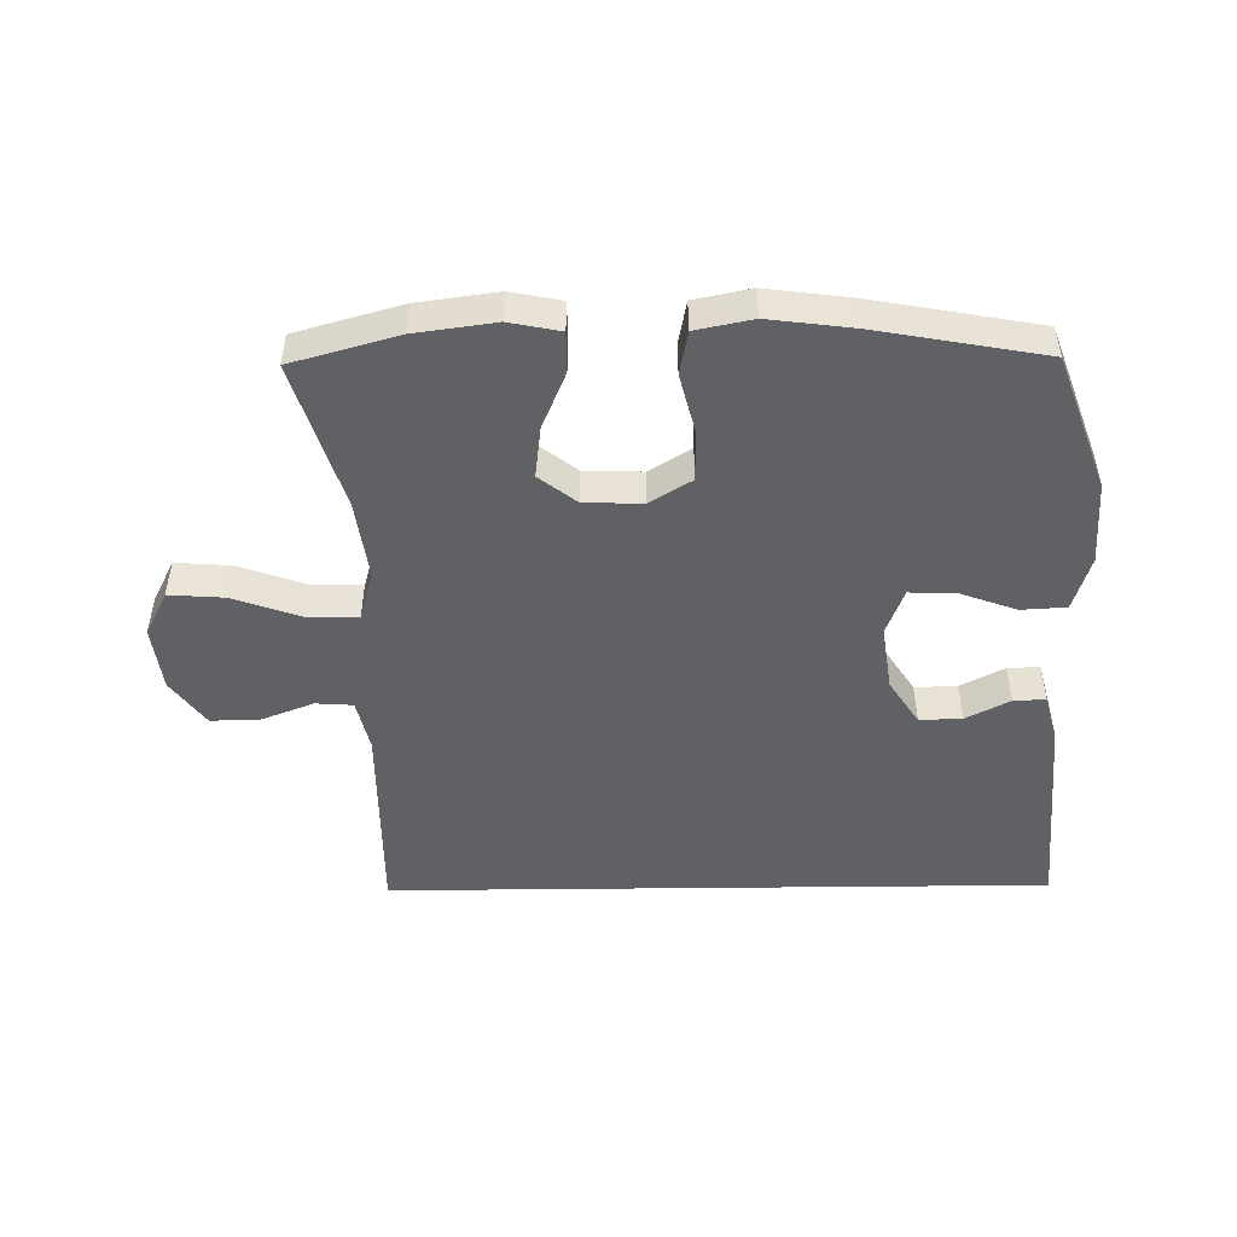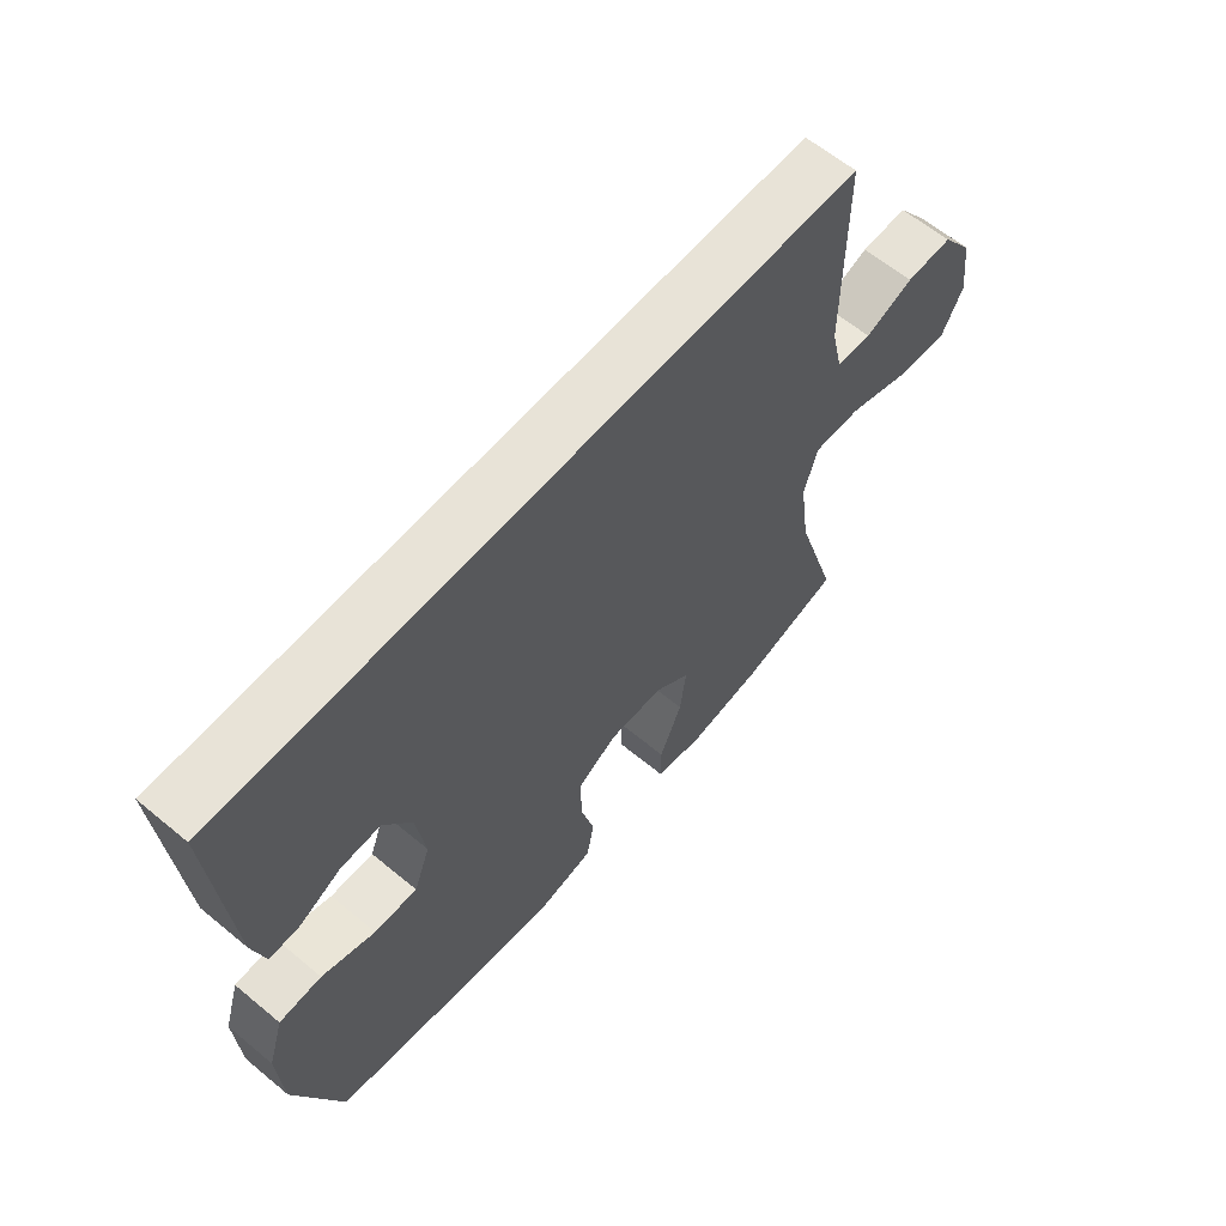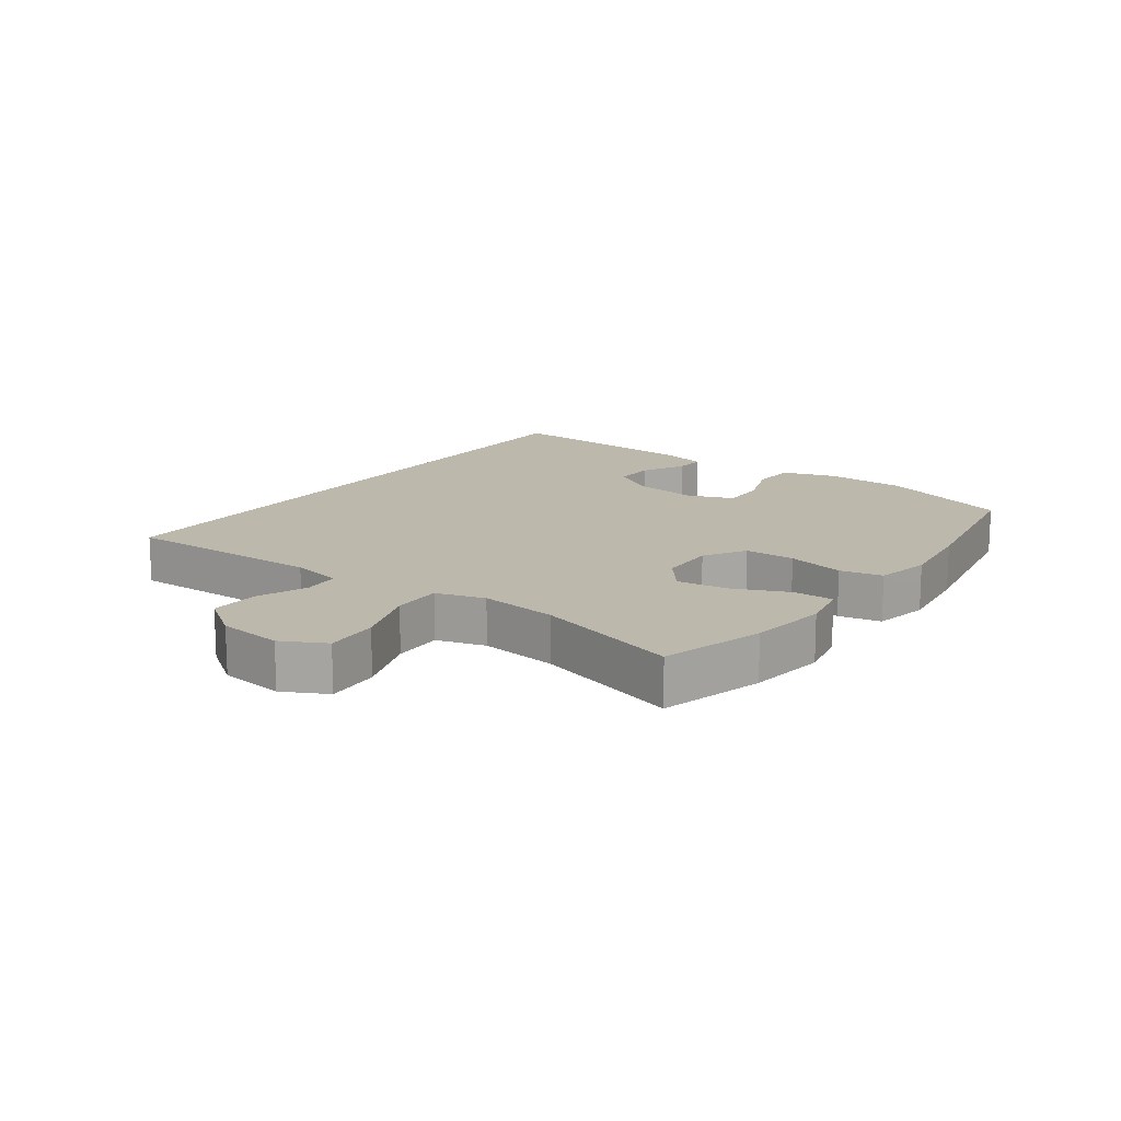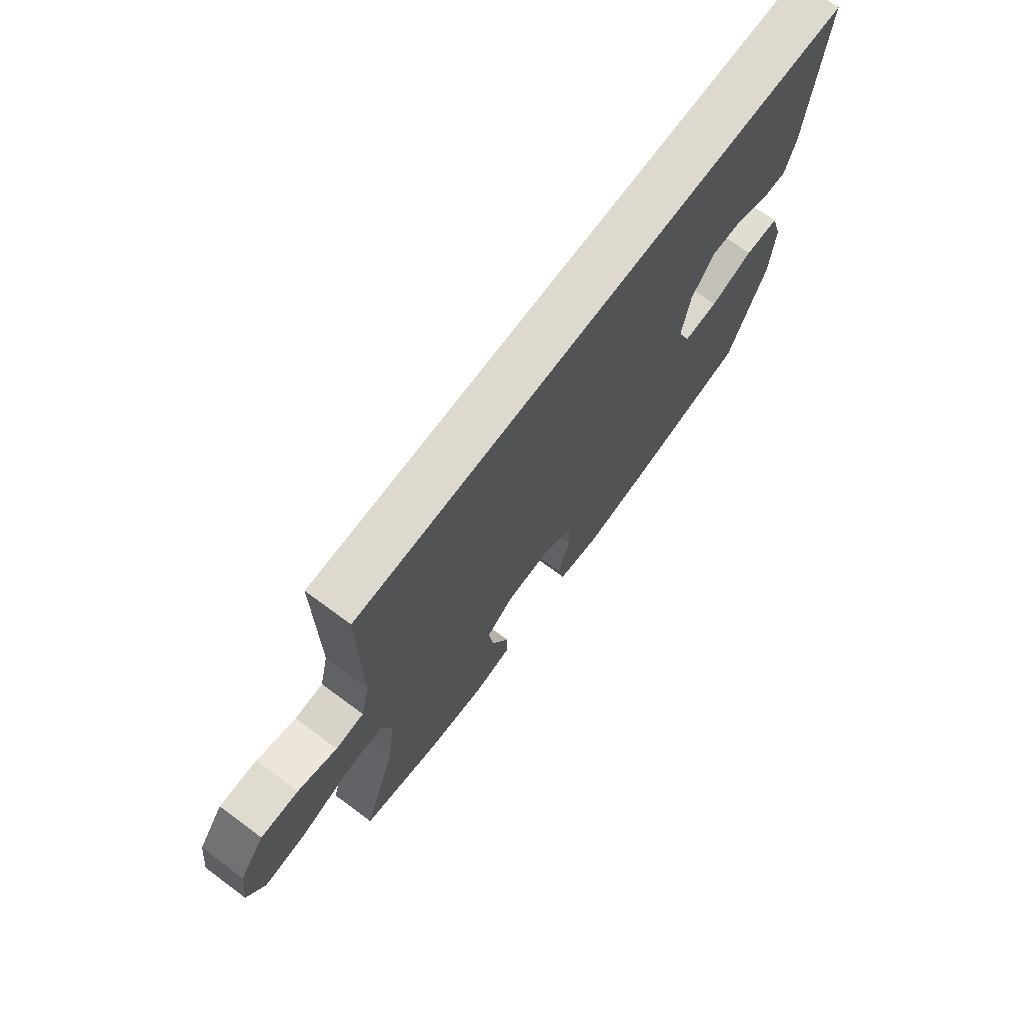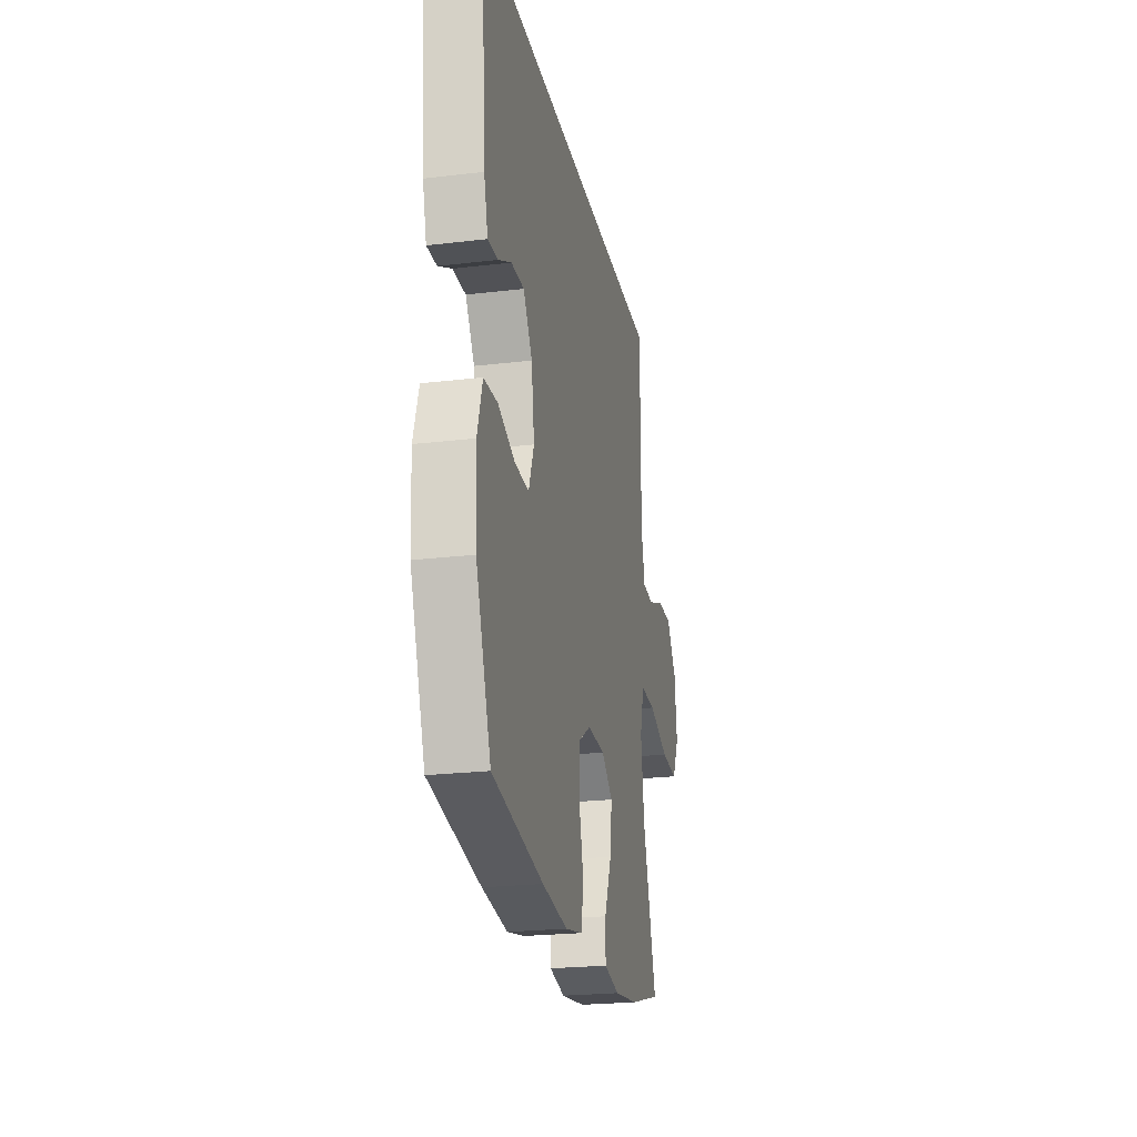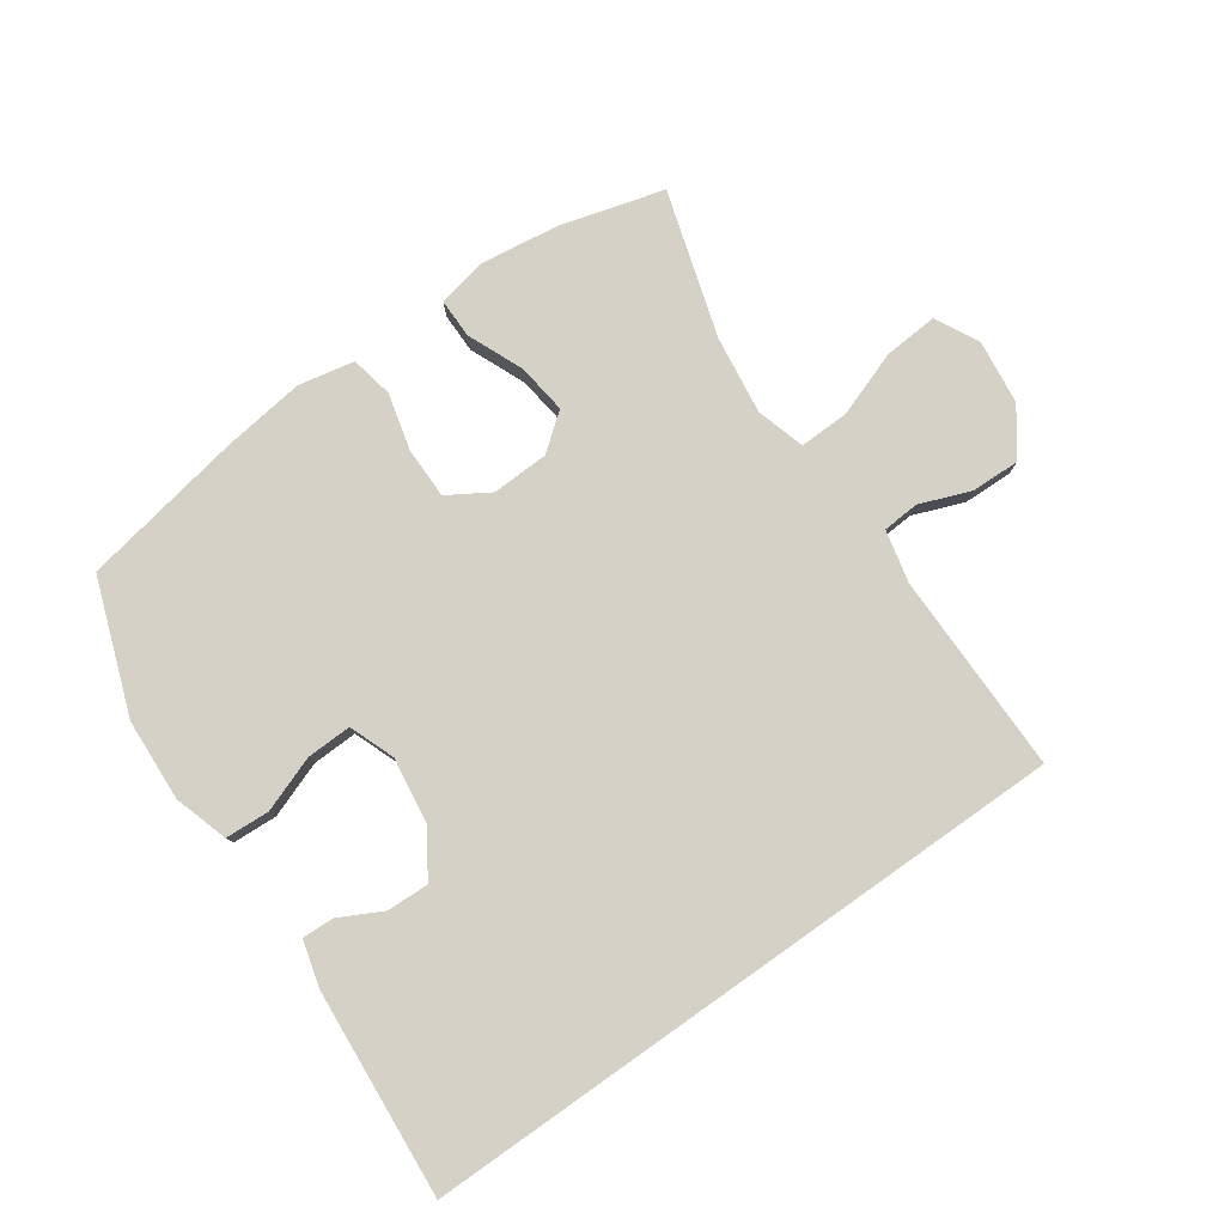
<metadata>
{"format":"obj","ext":"obj","renderer":"f3d","projection":"perspective","resolution":1024,"background":"white","views":[{"elev":-48.7,"azim":-179.3,"up":"+Y"},{"elev":61.8,"azim":-49.9,"up":"+Z"},{"elev":14.7,"azim":125.5,"up":"+Y"},{"elev":71.7,"azim":126.5,"up":"+Z"},{"elev":-23.1,"azim":-78.5,"up":"+Z"},{"elev":79.2,"azim":-35.2,"up":"+Y"}]}
</metadata>
<code>
v -0.593 0.07 0.5
v 0.44 0.07 0.5
v 0.439 0.07 0.182
v 0.458 0.07 0.1
v 0.516 0.07 0.096
v 0.596 0.07 0.127
v 0.673 0.07 0.129
v 0.725 0.07 0.057
v 0.738 0.07 -0.045
v 0.703 0.07 -0.114
v 0.617 0.07 -0.108
v 0.513 0.07 -0.071
v 0.434 0.07 -0.069
v 0.412 0.07 -0.146
v 0.429 0.07 -0.27
v 0.5 0.07 -0.5
v 0.336 0.07 -0.546
v 0.212 0.07 -0.563
v 0.133 0.07 -0.547
v 0.133 0.07 -0.484
v 0.17 0.07 -0.396
v 0.18 0.07 -0.316
v 0.122 0.07 -0.271
v 0.032 0.07 -0.268
v -0.033 0.07 -0.308
v -0.033 0.07 -0.388
v -0.01 0.07 -0.479
v -0.023 0.07 -0.546
v -0.111 0.07 -0.564
v -0.241 0.07 -0.547
v -0.5 0.07 -0.5
v -0.577 0.07 -0.291
v -0.584 0.07 -0.161
v -0.558 0.07 -0.076
v -0.488 0.07 -0.072
v -0.4 0.07 -0.104
v -0.329 0.07 -0.106
v -0.302 0.07 -0.034
v -0.317 0.07 0.069
v -0.363 0.07 0.14
v -0.429 0.07 0.138
v -0.497 0.07 0.103
v -0.547 0.07 0.101
v -0.567 0.07 0.175
v -0.593 0 0.5
v 0.44 0 0.5
v 0.439 0 0.182
v 0.458 0 0.1
v 0.516 0 0.096
v 0.596 0 0.127
v 0.673 0 0.129
v 0.725 0 0.057
v 0.738 0 -0.045
v 0.703 0 -0.114
v 0.617 0 -0.108
v 0.513 0 -0.071
v 0.434 0 -0.069
v 0.412 0 -0.146
v 0.429 0 -0.27
v 0.5 0 -0.5
v 0.336 0 -0.546
v 0.212 0 -0.563
v 0.133 0 -0.547
v 0.133 0 -0.484
v 0.17 0 -0.396
v 0.18 0 -0.316
v 0.122 0 -0.271
v 0.032 0 -0.268
v -0.033 0 -0.308
v -0.033 0 -0.388
v -0.01 0 -0.479
v -0.023 0 -0.546
v -0.111 0 -0.564
v -0.241 0 -0.547
v -0.5 0 -0.5
v -0.577 0 -0.291
v -0.584 0 -0.161
v -0.558 0 -0.076
v -0.488 0 -0.072
v -0.4 0 -0.104
v -0.329 0 -0.106
v -0.302 0 -0.034
v -0.317 0 0.069
v -0.363 0 0.14
v -0.429 0 0.138
v -0.497 0 0.103
v -0.547 0 0.101
v -0.567 0 0.175
f 41 42 43 44
f 40 41 44 1
f 39 40 1 2
f 38 39 2 3
f 37 38 3 4
f 33 34 35 36
f 33 36 37
f 32 33 37
f 26 27 28 29
f 25 26 29 30
f 18 19 20 21
f 18 21 22
f 15 16 17 18
f 14 15 18 22
f 13 14 22 23
f 9 10 11 12
f 9 12 13
f 8 9 13
f 5 6 7 8
f 5 8 13
f 25 30 31 32
f 24 25 32 37
f 13 23 24 37
f 4 5 13 37
f 88 87 86 85
f 45 88 85 84
f 46 45 84 83
f 47 46 83 82
f 48 47 82 81
f 80 79 78 77
f 81 80 77
f 81 77 76
f 73 72 71 70
f 74 73 70 69
f 65 64 63 62
f 66 65 62
f 62 61 60 59
f 66 62 59 58
f 67 66 58 57
f 56 55 54 53
f 57 56 53
f 57 53 52
f 52 51 50 49
f 57 52 49
f 76 75 74 69
f 81 76 69 68
f 81 68 67 57
f 81 57 49 48
f 1 45 46 2
f 2 46 47 3
f 3 47 48 4
f 4 48 49 5
f 5 49 50 6
f 6 50 51 7
f 7 51 52 8
f 8 52 53 9
f 9 53 54 10
f 10 54 55 11
f 11 55 56 12
f 12 56 57 13
f 13 57 58 14
f 14 58 59 15
f 15 59 60 16
f 16 60 61 17
f 17 61 62 18
f 18 62 63 19
f 19 63 64 20
f 20 64 65 21
f 21 65 66 22
f 22 66 67 23
f 23 67 68 24
f 24 68 69 25
f 25 69 70 26
f 26 70 71 27
f 27 71 72 28
f 28 72 73 29
f 29 73 74 30
f 30 74 75 31
f 31 75 76 32
f 32 76 77 33
f 33 77 78 34
f 34 78 79 35
f 35 79 80 36
f 36 80 81 37
f 37 81 82 38
f 38 82 83 39
f 39 83 84 40
f 40 84 85 41
f 41 85 86 42
f 42 86 87 43
f 43 87 88 44
f 44 88 45 1

</code>
